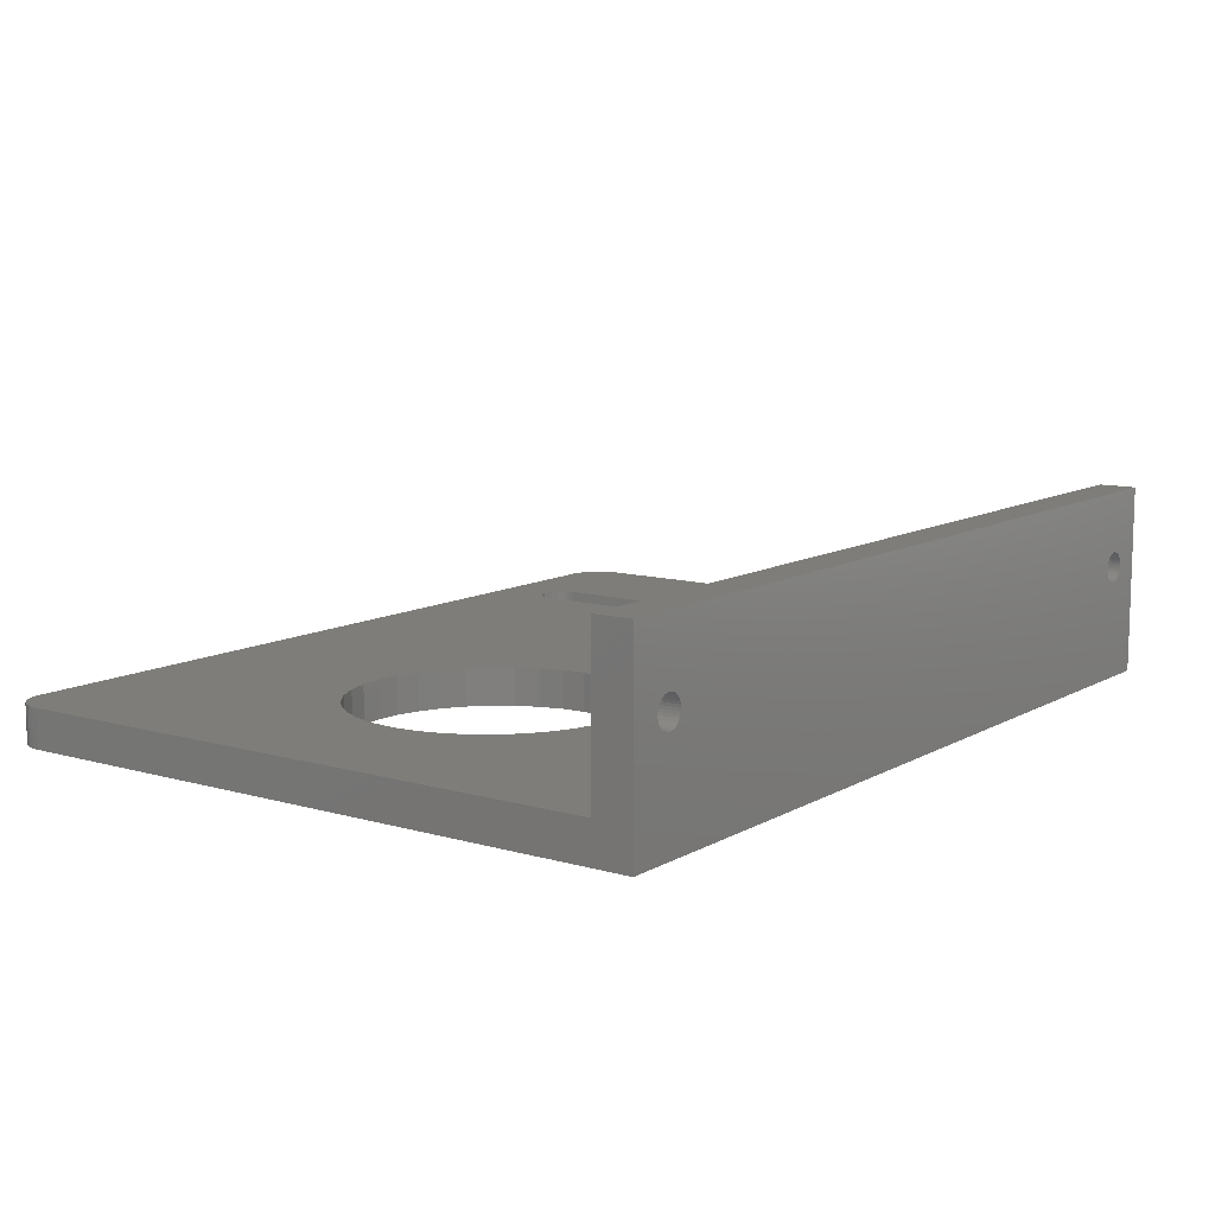
<metadata>
{"format":"stl","ext":"stl","renderer":"f3d","projection":"perspective","resolution":1024,"background":"white","views":[{"elev":10.5,"azim":125.9,"up":"+Y"}]}
</metadata>
<code>
# stl→obj: 508 verts, 692 faces
v -4.121 14.32 5
v -4.268 14 5
v -3.338e-06 5 5
v -109.7 13.03 5
v -110 13 5
v -116 5 5
v -110.3 13.03 5
v -111.3 13.47 5
v -111.5 13.71 5
v -111.7 14 5
v -111.9 14.32 5
v -108 15.35 5
v -108 15 5
v -8 15 5
v -4.121 15.68 5
v -4.03 15.35 5
v -3.338e-06 25 5
v -4 15 5
v -4.03 14.65 5
v -110.7 13.12 5
v -111 13.27 5
v -7.97 14.65 5
v -108.1 14.32 5
v -108.3 14 5
v -7.879 14.32 5
v -108.5 13.71 5
v -4.468 13.71 5
v -4.714 13.47 5
v -5 13.27 5
v -5.316 13.12 5
v -5.653 13.03 5
v -6 13 5
v -116 25 5
v -111.9 15.68 5
v -111.7 16 5
v -108.7 16.53 5
v -108.5 16.29 5
v -7.97 15.35 5
v -108.3 16 5
v -108.1 15.68 5
v -7.879 15.68 5
v -7.732 16 5
v -7.532 16.29 5
v -112 14.65 5
v -112 15 5
v -112 15.35 5
v -7.286 13.47 5
v -7.532 13.71 5
v -7.732 14 5
v -4.714 16.53 5
v -4.468 16.29 5
v -4.268 16 5
v -6.347 13.03 5
v -6.684 13.12 5
v -7 13.27 5
v -108 14.65 5
v -108.7 13.47 5
v -109 13.27 5
v -109.3 13.12 5
v -111.5 16.29 5
v -111.3 16.53 5
v -111 16.73 5
v -110.7 16.88 5
v -110.3 16.97 5
v -110 17 5
v -109.7 16.97 5
v -109.3 16.88 5
v -109 16.73 5
v -7.286 16.53 5
v -7 16.73 5
v -6.684 16.88 5
v -6.347 16.97 5
v -6 17 5
v -5.653 16.97 5
v -5.316 16.88 5
v -5 16.73 5
v -95 5 83
v -95.52 5 82.95
v -111 5 90
v -96.03 5 82.82
v -96.5 5 82.6
v -92.05 5 80.52
v -92.18 5 81.03
v -5 5 90
v -92.4 5 81.5
v -92.7 5 81.93
v -94.48 5 82.95
v -93.97 5 82.82
v -93.07 5 82.3
v -93.5 5 82.6
v -97.82 5 48.97
v -97.6 5 48.5
v -97.3 5 48.07
v -96.93 5 47.7
v -93.5 5 47.4
v -93.07 5 47.7
v -92.7 5 48.07
v -92.4 5 48.5
v -116 5 85
v -115.9 5 85.87
v -97.95 5 80.52
v -115.7 5 86.71
v -97.82 5 81.03
v -96.5 5 47.4
v -96.03 5 47.18
v -95.52 5 47.05
v -35 5 63
v -38.13 5 62.73
v -115.3 5 87.5
v -114.8 5 88.21
v -114.2 5 88.83
v -96.93 5 82.3
v -97.3 5 81.93
v -111.9 5 89.92
v -97.6 5 81.5
v -112.7 5 89.7
v -113.5 5 89.33
v -98 5 80
v -98 5 50
v -97.95 5 49.48
v -95 5 47
v -94.48 5 47.05
v -93.97 5 47.18
v -41.16 5 61.91
v -44 5 60.59
v -92.05 5 49.48
v -19.41 5 36
v -18.09 5 38.84
v -26 5 60.59
v -28.84 5 61.91
v -31.87 5 62.73
v -46.57 5 58.79
v -48.79 5 56.57
v -50.59 5 54
v -92 5 50
v -92 5 80
v -51.91 5 38.84
v -50.59 5 36
v -48.79 5 33.43
v -51.91 5 51.16
v -52.73 5 48.13
v -92.18 5 48.97
v -53 5 45
v -52.73 5 41.87
v -17.27 5 41.87
v -17 5 45
v -3.338e-06 5 85
v -17.27 5 48.13
v -18.09 5 51.16
v -19.41 5 54
v -21.21 5 56.57
v -0.07596 5 85.87
v -23.43 5 58.79
v -38.13 5 27.27
v -35 5 27
v -31.87 5 27.27
v -28.84 5 28.09
v -26 5 29.41
v -23.43 5 31.21
v -21.21 5 33.43
v -4.132 5 89.92
v -3.29 5 89.7
v -2.5 5 89.33
v -1.786 5 88.83
v -1.17 5 88.21
v -0.6699 5 87.5
v -0.3015 5 86.71
v -46.57 5 31.21
v -44 5 29.41
v -41.16 5 28.09
v -111 -6.072e-15 90
v -5 -6.072e-15 90
v -97.3 -5.448e-15 81.93
v -96.93 -5.473e-15 82.3
v -111 -5.985e-15 90
v -96.03 -3.138e-15 47.18
v -96.5 -3.152e-15 47.4
v -116 7.704e-31 0
v -96.93 -3.172e-15 47.7
v -97.3 -3.197e-15 48.07
v -97.6 -3.225e-15 48.5
v -92.4 -3.225e-15 48.5
v -92.7 -3.197e-15 48.07
v -3.338e-06 7.704e-31 0
v -96.5 -5.493e-15 82.6
v -96.03 -5.508e-15 82.82
v -95.52 -5.517e-15 82.95
v -95 -5.52e-15 83
v -94.48 -5.517e-15 82.95
v -5 -5.985e-15 90
v -93.97 -5.508e-15 82.82
v -97.82 -3.257e-15 48.97
v -97.95 -3.29e-15 49.48
v -116 -5.653e-15 85
v -98 -3.325e-15 50
v -93.5 -5.493e-15 82.6
v -93.07 -5.473e-15 82.3
v -92.7 -5.448e-15 81.93
v -94.48 -3.129e-15 47.05
v -95 -3.126e-15 47
v -95.52 -3.129e-15 47.05
v -97.82 -5.388e-15 81.03
v -115.3 -5.819e-15 87.5
v -97.95 -5.355e-15 80.52
v -115.7 -5.766e-15 86.71
v -98 -5.32e-15 80
v -115.9 -5.71e-15 85.87
v -92.4 -5.42e-15 81.5
v -92.18 -5.388e-15 81.03
v -92.05 -5.355e-15 80.52
v -48.79 -2.223e-15 33.43
v -50.59 -2.394e-15 36
v -93.07 -3.172e-15 47.7
v -93.5 -3.152e-15 47.4
v -93.97 -3.138e-15 47.18
v -97.6 -5.42e-15 81.5
v -111.9 -5.98e-15 89.92
v -112.7 -5.965e-15 89.7
v -113.5 -5.941e-15 89.33
v -114.2 -5.907e-15 88.83
v -114.8 -5.866e-15 88.21
v -52.73 -3.2e-15 48.13
v -51.91 -3.402e-15 51.16
v -92.05 -3.29e-15 49.48
v -35 -1.796e-15 27
v -38.13 -1.814e-15 27.27
v -41.16 -4.117e-15 61.91
v -38.13 -4.171e-15 62.73
v -3.338e-06 -5.653e-15 85
v -0.3015 -5.766e-15 86.71
v -0.6699 -5.819e-15 87.5
v -1.17 -5.866e-15 88.21
v -1.786 -5.907e-15 88.83
v -2.5 -5.941e-15 89.33
v -3.29 -5.965e-15 89.7
v -92 -5.32e-15 80
v -4.132 -5.98e-15 89.92
v -51.91 -2.583e-15 38.84
v -52.73 -2.785e-15 41.87
v -53 -2.993e-15 45
v -46.57 -3.91e-15 58.79
v -44 -4.029e-15 60.59
v -41.16 -1.868e-15 28.09
v -44 -1.956e-15 29.41
v -46.57 -2.076e-15 31.21
v -50.59 -3.591e-15 54
v -48.79 -3.762e-15 56.57
v -0.07596 -5.71e-15 85.87
v -92.18 -3.257e-15 48.97
v -92 -3.325e-15 50
v -18.09 -2.583e-15 38.84
v -19.41 -2.394e-15 36
v -21.21 -2.223e-15 33.43
v -23.43 -2.076e-15 31.21
v -26 -1.956e-15 29.41
v -28.84 -1.868e-15 28.09
v -31.87 -1.814e-15 27.27
v -21.21 -3.762e-15 56.57
v -19.41 -3.591e-15 54
v -18.09 -3.402e-15 51.16
v -17.27 -3.2e-15 48.13
v -17 -2.993e-15 45
v -17.27 -2.785e-15 41.87
v -35 -4.19e-15 63
v -31.87 -4.171e-15 62.73
v -28.84 -4.117e-15 61.91
v -26 -4.029e-15 60.59
v -23.43 -3.91e-15 58.79
v -109.7 16.97 0
v -110 17 0
v -116 25 0
v -4.121 15.68 0
v -4.268 16 0
v -3.338e-06 25 0
v -4.121 14.32 0
v -4.03 14.65 0
v -3.338e-06 0 0
v -4 15 0
v -4.03 15.35 0
v -108.5 13.71 0
v -108.3 14 0
v -7.97 15.35 0
v -111.7 16 0
v -111.9 15.68 0
v -108.1 14.32 0
v -108 14.65 0
v -108 15 0
v -108.3 16 0
v -108.5 16.29 0
v -110.3 16.97 0
v -110.7 16.88 0
v -111 16.73 0
v -111.5 13.71 0
v -116 0 0
v -111.7 14 0
v -111.9 14.32 0
v -4.468 16.29 0
v -4.714 16.53 0
v -5 16.73 0
v -108 15.35 0
v -108.1 15.68 0
v -7.732 16 0
v -7.532 16.29 0
v -7.286 16.53 0
v -111.3 16.53 0
v -111.5 16.29 0
v -112 15.35 0
v -112 15 0
v -112 14.65 0
v -5.316 16.88 0
v -5.653 16.97 0
v -6 17 0
v -110 13 0
v -109.7 13.03 0
v -109.3 13.12 0
v -108.7 16.53 0
v -109 16.73 0
v -109.3 16.88 0
v -111.3 13.47 0
v -111 13.27 0
v -110.7 13.12 0
v -109 13.27 0
v -108.7 13.47 0
v -7.879 15.68 0
v -4.714 13.47 0
v -4.468 13.71 0
v -4.268 14 0
v -6.347 16.97 0
v -6.684 16.88 0
v -7 16.73 0
v -5.653 13.03 0
v -5.316 13.12 0
v -5 13.27 0
v -8 15 0
v -110.3 13.03 0
v -7.97 14.65 0
v -7.879 14.32 0
v -7.732 14 0
v -7.532 13.71 0
v -7.286 13.47 0
v -7 13.27 0
v -6.684 13.12 0
v -6.347 13.03 0
v -6 13 0
v -116 -6.072e-15 85
v -4.132 -6.072e-15 89.92
v -3.29 -6.072e-15 89.7
v -2.5 -6.072e-15 89.33
v -1.786 -6.072e-15 88.83
v -1.17 -6.072e-15 88.21
v -0.6699 -6.072e-15 87.5
v -0.3015 -6.072e-15 86.71
v -0.07596 -6.072e-15 85.87
v -3.338e-06 -6.072e-15 85
v -111.9 -6.072e-15 89.92
v -112.7 -6.072e-15 89.7
v -113.5 -6.072e-15 89.33
v -114.2 -6.072e-15 88.83
v -114.8 -6.072e-15 88.21
v -115.3 -6.072e-15 87.5
v -115.7 -6.072e-15 86.71
v -115.9 -6.072e-15 85.87
v -35 -1.101e-14 63
v -31.87 -1.099e-14 62.73
v -28.84 -1.092e-14 61.91
v -26 -1.081e-14 60.59
v -23.43 -1.067e-14 58.79
v -21.21 -1.049e-14 56.57
v -19.41 -1.028e-14 54
v -18.09 -1.004e-14 51.16
v -17.27 -9.796e-15 48.13
v -17 -9.541e-15 45
v -17.27 -9.286e-15 41.87
v -18.09 -9.038e-15 38.84
v -19.41 -8.806e-15 36
v -21.21 -8.596e-15 33.43
v -23.43 -8.415e-15 31.21
v -26 -8.268e-15 29.41
v -28.84 -8.16e-15 28.09
v -31.87 -8.094e-15 27.27
v -35 -8.072e-15 27
v -38.13 -8.094e-15 27.27
v -41.16 -8.16e-15 28.09
v -44 -8.268e-15 29.41
v -46.57 -8.415e-15 31.21
v -48.79 -8.596e-15 33.43
v -50.59 -8.806e-15 36
v -51.91 -9.038e-15 38.84
v -52.73 -9.286e-15 41.87
v -53 -9.541e-15 45
v -52.73 -9.796e-15 48.13
v -51.91 -1.004e-14 51.16
v -50.59 -1.028e-14 54
v -48.79 -1.049e-14 56.57
v -46.57 -1.067e-14 58.79
v -44 -1.081e-14 60.59
v -41.16 -1.092e-14 61.91
v -38.13 -1.099e-14 62.73
v -110 13 -1.735e-15
v -109.7 13.03 -1.735e-15
v -109.3 13.12 -1.735e-15
v -109 13.27 -1.735e-15
v -108.7 13.47 -1.735e-15
v -108.5 13.71 -1.735e-15
v -108.3 14 -1.735e-15
v -108.1 14.32 -1.735e-15
v -108 14.65 -1.735e-15
v -108 15 -1.735e-15
v -108 15.35 -1.735e-15
v -108.1 15.68 -1.735e-15
v -108.3 16 -1.735e-15
v -108.5 16.29 -1.735e-15
v -108.7 16.53 -1.735e-15
v -109 16.73 -1.735e-15
v -109.3 16.88 -1.735e-15
v -109.7 16.97 -1.735e-15
v -110 17 -1.735e-15
v -110.3 16.97 -1.735e-15
v -110.7 16.88 -1.735e-15
v -111 16.73 -1.735e-15
v -111.3 16.53 -1.735e-15
v -111.5 16.29 -1.735e-15
v -111.7 16 -1.735e-15
v -111.9 15.68 -1.735e-15
v -112 15.35 -1.735e-15
v -112 15 -1.735e-15
v -112 14.65 -1.735e-15
v -111.9 14.32 -1.735e-15
v -111.7 14 -1.735e-15
v -111.5 13.71 -1.735e-15
v -111.3 13.47 -1.735e-15
v -111 13.27 -1.735e-15
v -110.7 13.12 -1.735e-15
v -110.3 13.03 -1.735e-15
v -6 13 -1.735e-15
v -5.653 13.03 -1.735e-15
v -5.316 13.12 -1.735e-15
v -5 13.27 -1.735e-15
v -4.714 13.47 -1.735e-15
v -4.468 13.71 -1.735e-15
v -4.268 14 -1.735e-15
v -4.121 14.32 -1.735e-15
v -4.03 14.65 -1.735e-15
v -4 15 -1.735e-15
v -4.03 15.35 -1.735e-15
v -4.121 15.68 -1.735e-15
v -4.268 16 -1.735e-15
v -4.468 16.29 -1.735e-15
v -4.714 16.53 -1.735e-15
v -5 16.73 -1.735e-15
v -5.316 16.88 -1.735e-15
v -5.653 16.97 -1.735e-15
v -6 17 -1.735e-15
v -6.347 16.97 -1.735e-15
v -6.684 16.88 -1.735e-15
v -7 16.73 -1.735e-15
v -7.286 16.53 -1.735e-15
v -7.532 16.29 -1.735e-15
v -7.732 16 -1.735e-15
v -7.879 15.68 -1.735e-15
v -7.97 15.35 -1.735e-15
v -8 15 -1.735e-15
v -7.97 14.65 -1.735e-15
v -7.879 14.32 -1.735e-15
v -7.732 14 -1.735e-15
v -7.532 13.71 -1.735e-15
v -7.286 13.47 -1.735e-15
v -7 13.27 -1.735e-15
v -6.684 13.12 -1.735e-15
v -6.347 13.03 -1.735e-15
v -92 -6.939e-15 80
v -92.05 -6.939e-15 80.52
v -92.18 -6.939e-15 81.03
v -92.4 -6.939e-15 81.5
v -92.7 -6.939e-15 81.93
v -93.07 -6.939e-15 82.3
v -93.5 -6.939e-15 82.6
v -93.97 -6.939e-15 82.82
v -94.48 -6.939e-15 82.95
v -95 -6.939e-15 83
v -95.52 -6.939e-15 82.95
v -96.03 -6.939e-15 82.82
v -96.5 -6.939e-15 82.6
v -96.93 -6.939e-15 82.3
v -97.3 -6.939e-15 81.93
v -97.6 -6.939e-15 81.5
v -97.82 -6.939e-15 81.03
v -97.95 -6.939e-15 80.52
v -98 -6.939e-15 80
v -92 -3.469e-15 50
v -98 -3.469e-15 50
v -97.95 -3.469e-15 49.48
v -97.82 -3.469e-15 48.97
v -97.6 -3.469e-15 48.5
v -97.3 -3.469e-15 48.07
v -96.93 -3.469e-15 47.7
v -96.5 -3.469e-15 47.4
v -96.03 -3.469e-15 47.18
v -95.52 -3.469e-15 47.05
v -95 -3.469e-15 47
v -94.48 -3.469e-15 47.05
v -93.97 -3.469e-15 47.18
v -93.5 -3.469e-15 47.4
v -93.07 -3.469e-15 47.7
v -92.7 -3.469e-15 48.07
v -92.4 -3.469e-15 48.5
v -92.18 -3.469e-15 48.97
v -92.05 -3.469e-15 49.48
f 1 2 3
f 4 5 6
f 6 5 7
f 8 9 6
f 6 9 10
f 6 10 11
f 12 13 14
f 15 16 17
f 17 16 18
f 17 18 3
f 3 18 19
f 3 19 1
f 7 20 6
f 6 20 21
f 6 21 8
f 14 13 22
f 23 24 25
f 3 24 26
f 2 27 3
f 3 27 28
f 3 28 29
f 29 30 3
f 3 30 31
f 3 31 32
f 33 34 35
f 36 37 38
f 38 37 39
f 38 39 14
f 14 39 40
f 14 40 12
f 38 41 33
f 33 41 42
f 33 42 43
f 11 44 6
f 6 44 45
f 6 45 33
f 33 45 46
f 33 46 34
f 47 48 24
f 24 48 49
f 24 49 25
f 50 51 17
f 17 51 52
f 17 52 15
f 32 53 3
f 3 53 54
f 3 54 24
f 24 54 55
f 24 55 47
f 22 13 25
f 25 13 56
f 25 56 23
f 26 57 3
f 3 57 58
f 3 58 6
f 6 58 59
f 6 59 4
f 35 60 33
f 33 60 61
f 33 61 62
f 62 63 33
f 33 63 64
f 33 64 65
f 65 66 33
f 33 66 67
f 33 67 38
f 38 67 68
f 38 68 36
f 43 69 33
f 33 69 70
f 33 70 17
f 17 70 71
f 71 72 17
f 17 72 73
f 17 73 74
f 74 75 17
f 17 75 76
f 17 76 50
f 77 78 79
f 79 78 80
f 79 80 81
f 82 83 84
f 84 83 85
f 84 85 86
f 77 79 87
f 87 79 84
f 87 84 88
f 86 89 84
f 84 89 90
f 84 90 88
f 91 92 6
f 6 92 93
f 6 93 94
f 95 96 3
f 3 96 97
f 3 97 98
f 99 100 101
f 101 100 102
f 101 102 103
f 94 104 6
f 6 104 105
f 6 105 106
f 84 107 108
f 102 109 103
f 103 109 110
f 103 110 111
f 81 112 79
f 79 112 113
f 79 113 114
f 114 113 115
f 114 115 116
f 116 115 103
f 116 103 117
f 117 103 111
f 101 118 99
f 99 118 119
f 99 119 6
f 6 119 120
f 6 120 91
f 106 121 6
f 6 121 122
f 6 122 3
f 3 122 123
f 3 123 95
f 124 125 126
f 127 128 3
f 129 130 84
f 84 130 131
f 84 131 107
f 125 132 126
f 126 132 133
f 126 133 134
f 124 126 108
f 108 126 135
f 108 135 84
f 84 135 136
f 84 136 82
f 137 138 98
f 98 138 139
f 134 140 126
f 126 140 141
f 126 141 142
f 142 141 143
f 142 143 98
f 98 143 144
f 98 144 137
f 128 145 3
f 3 145 146
f 3 146 147
f 147 146 148
f 147 148 149
f 149 150 147
f 147 150 151
f 147 151 152
f 152 151 153
f 3 154 155
f 155 156 3
f 3 156 157
f 3 157 158
f 158 159 3
f 3 159 160
f 3 160 127
f 129 84 153
f 153 84 161
f 153 161 162
f 162 163 153
f 153 163 164
f 153 164 165
f 165 166 153
f 153 166 167
f 153 167 152
f 139 168 98
f 98 168 169
f 98 169 3
f 3 169 170
f 3 170 154
f 171 172 79
f 79 172 84
f 173 174 175
f 176 177 178
f 177 179 178
f 178 179 180
f 178 180 181
f 182 183 184
f 174 185 175
f 175 185 186
f 175 186 187
f 187 188 175
f 175 188 189
f 175 189 190
f 190 189 191
f 181 192 178
f 178 192 193
f 178 193 194
f 194 193 195
f 191 196 190
f 190 196 197
f 190 197 198
f 199 200 178
f 178 200 201
f 178 201 176
f 202 203 204
f 204 203 205
f 195 206 194
f 194 206 204
f 194 204 207
f 207 204 205
f 198 208 190
f 190 208 209
f 190 209 210
f 211 212 182
f 183 213 184
f 184 213 214
f 184 214 178
f 178 214 215
f 178 215 199
f 173 175 216
f 216 175 217
f 216 217 202
f 202 217 218
f 202 218 219
f 219 220 202
f 202 220 221
f 202 221 203
f 222 223 224
f 184 225 226
f 227 228 229
f 230 231 232
f 233 234 229
f 229 234 235
f 210 236 190
f 190 236 229
f 190 229 237
f 237 229 235
f 212 238 182
f 182 238 239
f 182 239 240
f 224 241 242
f 226 243 184
f 184 243 244
f 184 244 182
f 182 244 245
f 182 245 211
f 223 246 224
f 224 246 247
f 224 247 241
f 233 229 232
f 232 229 248
f 232 248 230
f 222 224 240
f 240 224 249
f 240 249 182
f 236 250 229
f 229 250 224
f 229 224 227
f 227 224 242
f 251 252 184
f 252 253 184
f 184 253 254
f 184 254 255
f 255 256 184
f 184 256 257
f 184 257 225
f 258 259 229
f 229 259 260
f 260 261 229
f 229 261 262
f 229 262 184
f 184 262 263
f 184 263 251
f 228 264 229
f 229 264 265
f 229 265 266
f 266 267 229
f 229 267 268
f 229 268 258
f 269 270 271
f 272 273 274
f 275 276 277
f 277 276 278
f 277 278 274
f 274 278 279
f 274 279 272
f 280 281 282
f 283 284 271
f 281 285 282
f 282 285 286
f 282 286 287
f 274 288 289
f 270 290 271
f 271 290 291
f 271 291 292
f 293 294 295
f 295 294 296
f 273 297 274
f 274 297 298
f 274 298 299
f 300 301 302
f 302 301 288
f 302 288 303
f 303 288 304
f 292 305 271
f 271 305 306
f 271 306 283
f 284 307 271
f 271 307 308
f 271 308 294
f 294 308 309
f 294 309 296
f 299 310 274
f 274 310 311
f 274 311 312
f 313 314 282
f 282 314 315
f 289 316 274
f 274 316 317
f 274 317 271
f 271 317 318
f 271 318 269
f 293 319 294
f 294 319 320
f 294 320 321
f 315 322 282
f 282 322 323
f 282 323 280
f 300 302 287
f 287 302 324
f 287 324 282
f 325 326 277
f 277 326 327
f 277 327 275
f 312 328 274
f 274 328 329
f 274 329 288
f 288 329 330
f 288 330 304
f 331 332 277
f 277 332 333
f 277 333 325
f 282 334 313
f 313 334 294
f 313 294 335
f 335 294 321
f 334 336 294
f 294 336 337
f 294 337 338
f 338 339 294
f 294 339 340
f 294 340 277
f 277 340 341
f 277 341 342
f 342 343 277
f 277 343 344
f 277 344 331
f 17 274 33
f 33 274 271
f 147 229 3
f 3 229 277
f 3 277 17
f 17 277 274
f 33 271 6
f 6 271 294
f 6 294 99
f 99 294 345
f 84 172 346
f 84 346 161
f 161 346 347
f 161 347 162
f 162 347 348
f 162 348 163
f 163 348 349
f 163 349 164
f 164 349 350
f 164 350 165
f 165 350 351
f 165 351 166
f 166 351 352
f 166 352 167
f 167 352 353
f 167 353 152
f 152 353 354
f 152 354 147
f 171 79 114
f 171 114 355
f 355 114 116
f 355 116 356
f 356 116 117
f 356 117 357
f 357 117 111
f 357 111 358
f 358 111 110
f 358 110 359
f 359 110 109
f 359 109 360
f 360 109 102
f 360 102 361
f 361 102 100
f 361 100 362
f 362 100 99
f 362 99 345
f 363 107 364
f 364 107 131
f 364 131 365
f 365 131 130
f 365 130 366
f 366 130 129
f 366 129 367
f 367 129 153
f 367 153 368
f 368 153 151
f 368 151 369
f 369 151 150
f 369 150 370
f 370 150 149
f 370 149 371
f 371 149 148
f 371 148 372
f 372 148 146
f 372 146 373
f 373 146 145
f 373 145 374
f 374 145 128
f 374 128 375
f 375 128 127
f 375 127 376
f 376 127 160
f 376 160 377
f 377 160 159
f 377 159 378
f 378 159 158
f 378 158 379
f 379 158 157
f 379 157 380
f 380 157 156
f 380 156 381
f 381 156 155
f 381 155 382
f 382 155 154
f 382 154 383
f 383 154 170
f 383 170 384
f 384 170 169
f 384 169 385
f 385 169 168
f 385 168 386
f 386 168 139
f 386 139 387
f 387 139 138
f 387 138 388
f 388 138 137
f 388 137 389
f 389 137 144
f 389 144 390
f 390 144 143
f 390 143 391
f 391 143 141
f 391 141 392
f 392 141 140
f 392 140 393
f 393 140 134
f 393 134 394
f 394 134 133
f 394 133 395
f 395 133 132
f 395 132 396
f 396 132 125
f 396 125 397
f 397 125 124
f 397 124 398
f 398 124 108
f 398 108 363
f 363 108 107
f 399 5 400
f 400 5 4
f 400 4 401
f 401 4 59
f 401 59 402
f 402 59 58
f 402 58 403
f 403 58 57
f 403 57 404
f 404 57 26
f 404 26 405
f 405 26 24
f 405 24 406
f 406 24 23
f 406 23 407
f 407 23 56
f 407 56 408
f 408 56 13
f 408 13 409
f 409 13 12
f 409 12 410
f 410 12 40
f 410 40 411
f 411 40 39
f 411 39 412
f 412 39 37
f 412 37 413
f 413 37 36
f 413 36 414
f 414 36 68
f 414 68 415
f 415 68 67
f 415 67 416
f 416 67 66
f 416 66 417
f 417 66 65
f 417 65 418
f 418 65 64
f 418 64 419
f 419 64 63
f 419 63 420
f 420 63 62
f 420 62 421
f 421 62 61
f 421 61 422
f 422 61 60
f 422 60 423
f 423 60 35
f 423 35 424
f 424 35 34
f 424 34 425
f 425 34 46
f 425 46 426
f 426 46 45
f 426 45 427
f 427 45 44
f 427 44 428
f 428 44 11
f 428 11 429
f 429 11 10
f 429 10 430
f 430 10 9
f 430 9 431
f 431 9 8
f 431 8 432
f 432 8 21
f 432 21 433
f 433 21 20
f 433 20 434
f 434 20 7
f 434 7 399
f 399 7 5
f 435 32 436
f 436 32 31
f 436 31 437
f 437 31 30
f 437 30 438
f 438 30 29
f 438 29 439
f 439 29 28
f 439 28 440
f 440 28 27
f 440 27 441
f 441 27 2
f 441 2 442
f 442 2 1
f 442 1 443
f 443 1 19
f 443 19 444
f 444 19 18
f 444 18 445
f 445 18 16
f 445 16 446
f 446 16 15
f 446 15 447
f 447 15 52
f 447 52 448
f 448 52 51
f 448 51 449
f 449 51 50
f 449 50 450
f 450 50 76
f 450 76 451
f 451 76 75
f 451 75 452
f 452 75 74
f 452 74 453
f 453 74 73
f 453 73 454
f 454 73 72
f 454 72 455
f 455 72 71
f 455 71 456
f 456 71 70
f 456 70 457
f 457 70 69
f 457 69 458
f 458 69 43
f 458 43 459
f 459 43 42
f 459 42 460
f 460 42 41
f 460 41 461
f 461 41 38
f 461 38 462
f 462 38 14
f 462 14 463
f 463 14 22
f 463 22 464
f 464 22 25
f 464 25 465
f 465 25 49
f 465 49 466
f 466 49 48
f 466 48 467
f 467 48 47
f 467 47 468
f 468 47 55
f 468 55 469
f 469 55 54
f 469 54 470
f 470 54 53
f 470 53 435
f 435 53 32
f 136 471 82
f 82 471 472
f 82 472 83
f 83 472 473
f 83 473 85
f 85 473 474
f 85 474 86
f 86 474 475
f 86 475 89
f 89 475 476
f 89 476 90
f 90 476 477
f 90 477 88
f 88 477 478
f 88 478 87
f 87 478 479
f 87 479 77
f 77 479 480
f 77 480 78
f 78 480 481
f 78 481 80
f 80 481 482
f 80 482 81
f 81 482 483
f 81 483 112
f 112 483 484
f 112 484 113
f 113 484 485
f 113 485 115
f 115 485 486
f 115 486 103
f 103 486 487
f 103 487 101
f 101 487 488
f 101 488 118
f 118 488 489
f 471 136 490
f 490 136 135
f 119 491 120
f 120 491 492
f 120 492 91
f 91 492 493
f 91 493 92
f 92 493 494
f 92 494 93
f 93 494 495
f 93 495 94
f 94 495 496
f 94 496 104
f 104 496 497
f 104 497 105
f 105 497 498
f 105 498 106
f 106 498 499
f 106 499 121
f 121 499 500
f 121 500 122
f 122 500 501
f 122 501 123
f 123 501 502
f 123 502 95
f 95 502 503
f 95 503 96
f 96 503 504
f 96 504 97
f 97 504 505
f 97 505 98
f 98 505 506
f 98 506 142
f 142 506 507
f 142 507 126
f 126 507 508
f 126 508 135
f 135 508 490
f 491 119 489
f 489 119 118

</code>
